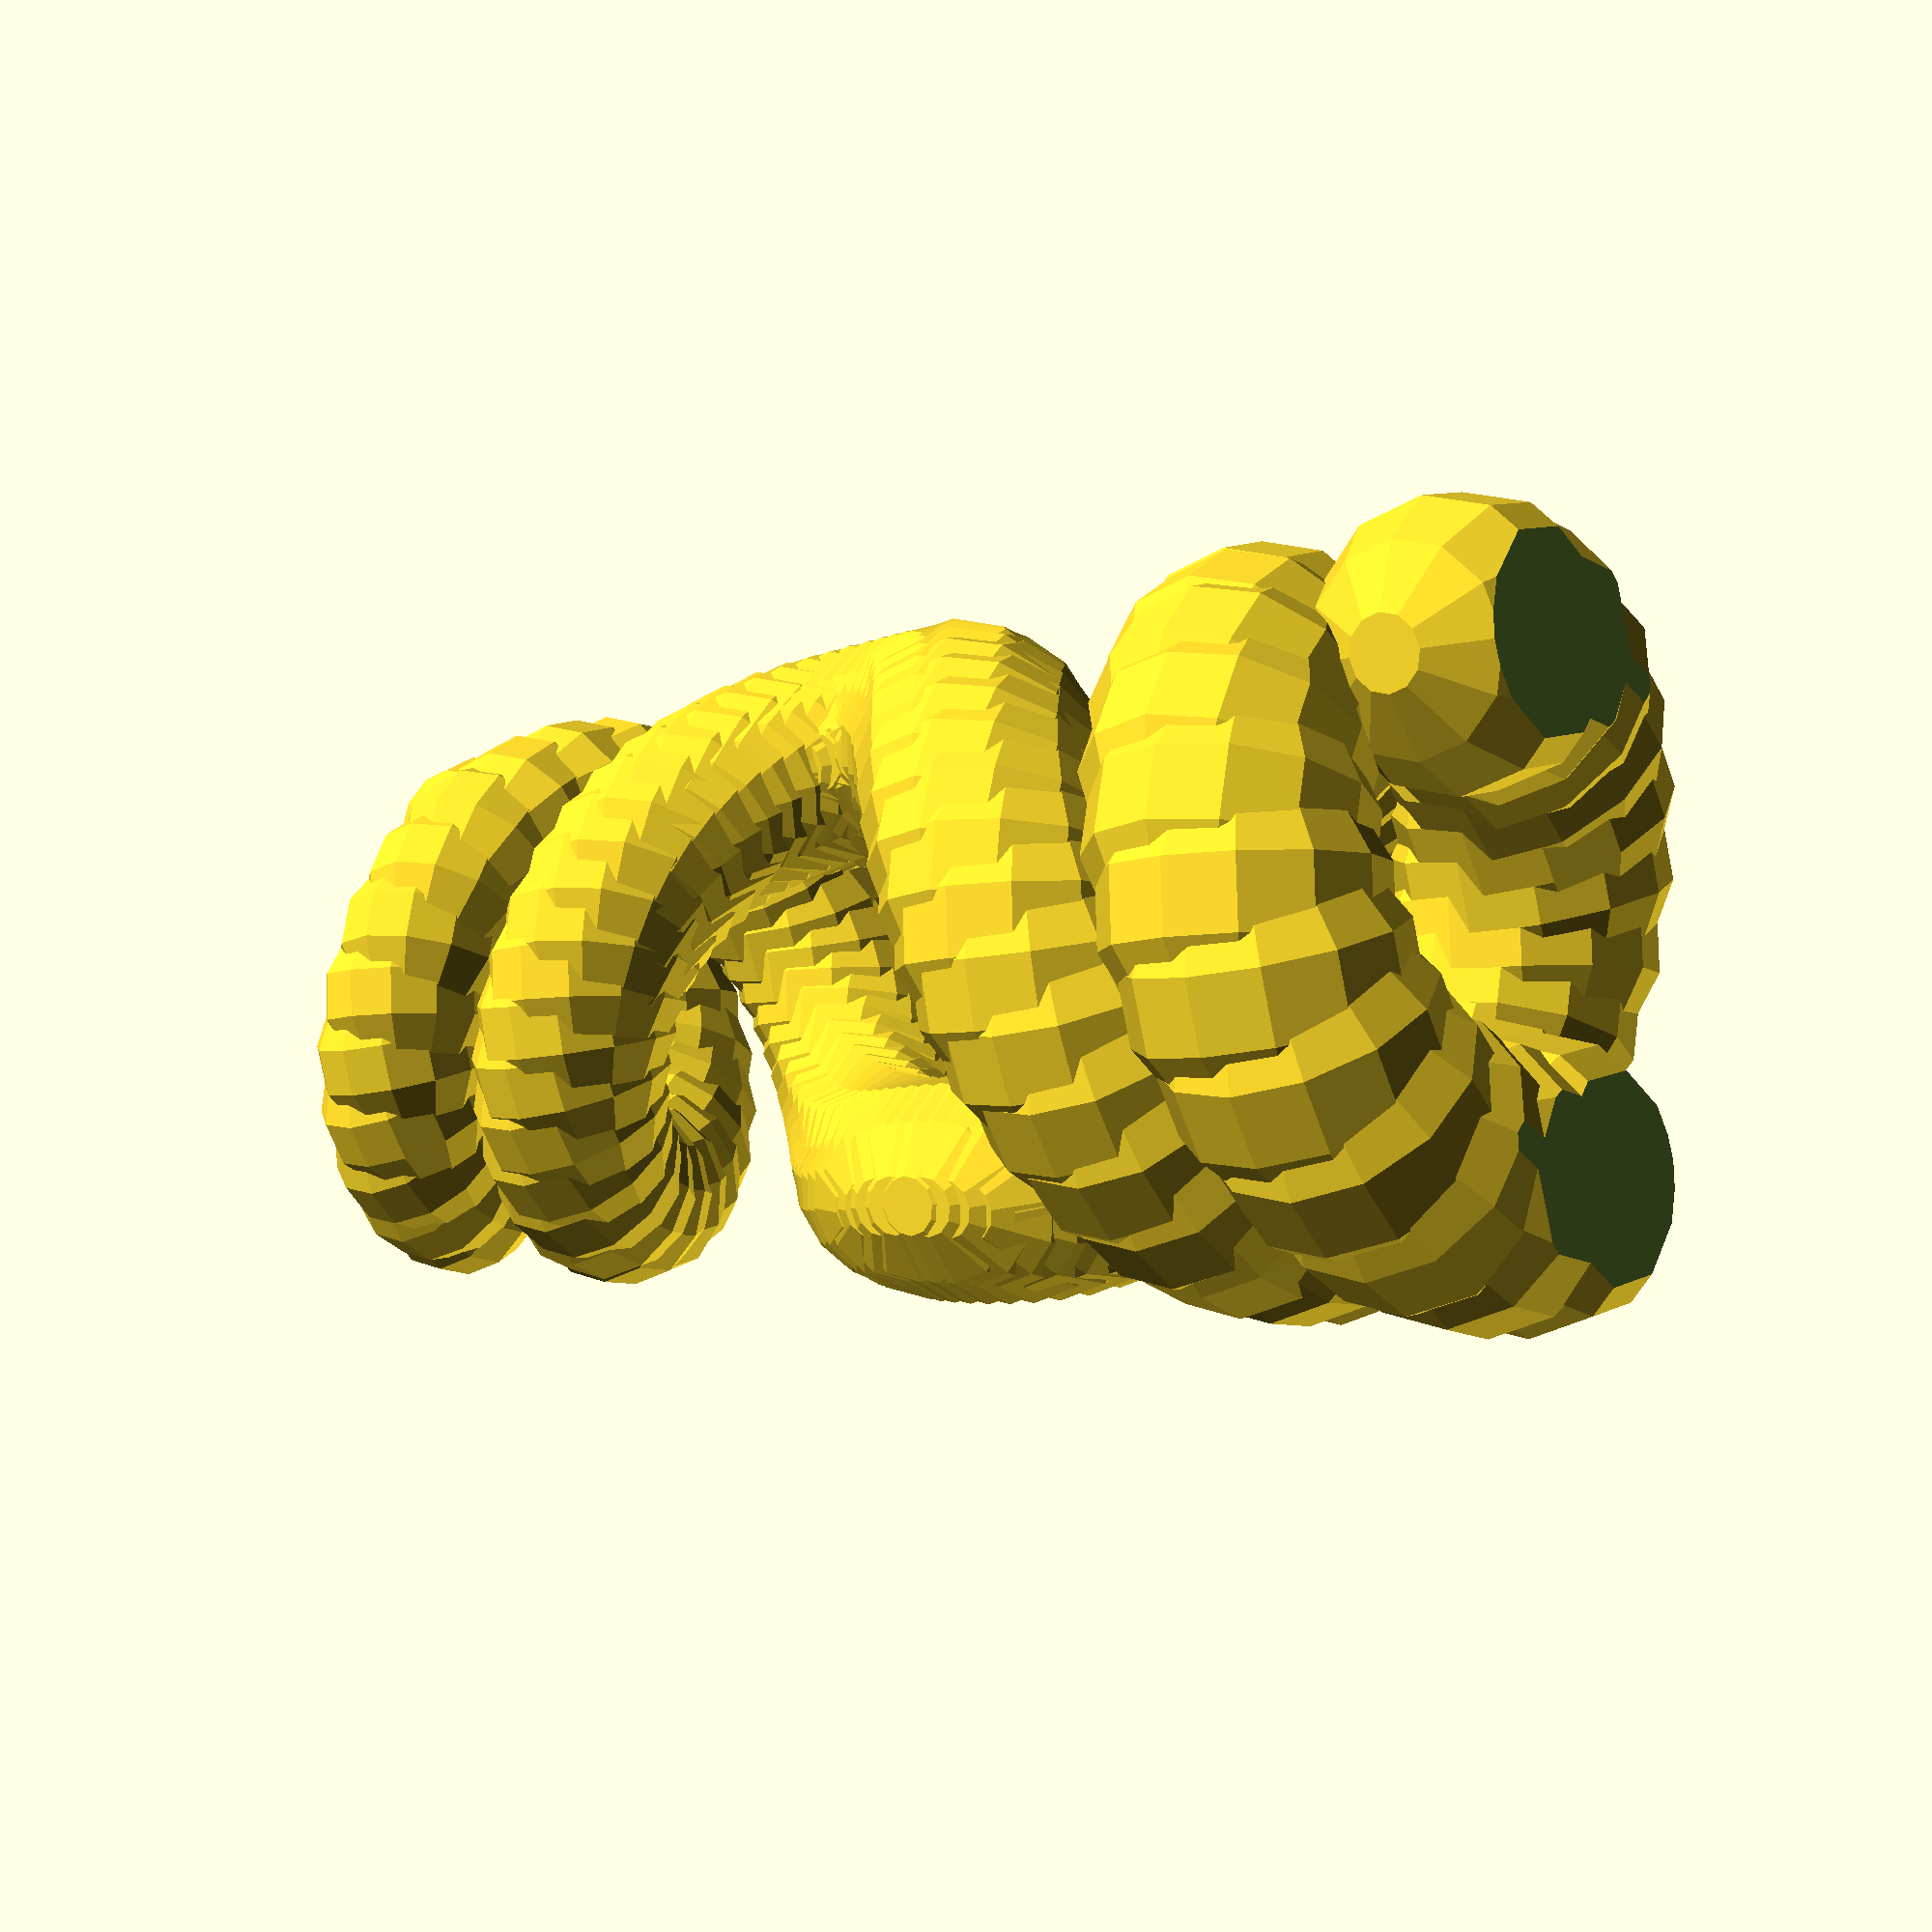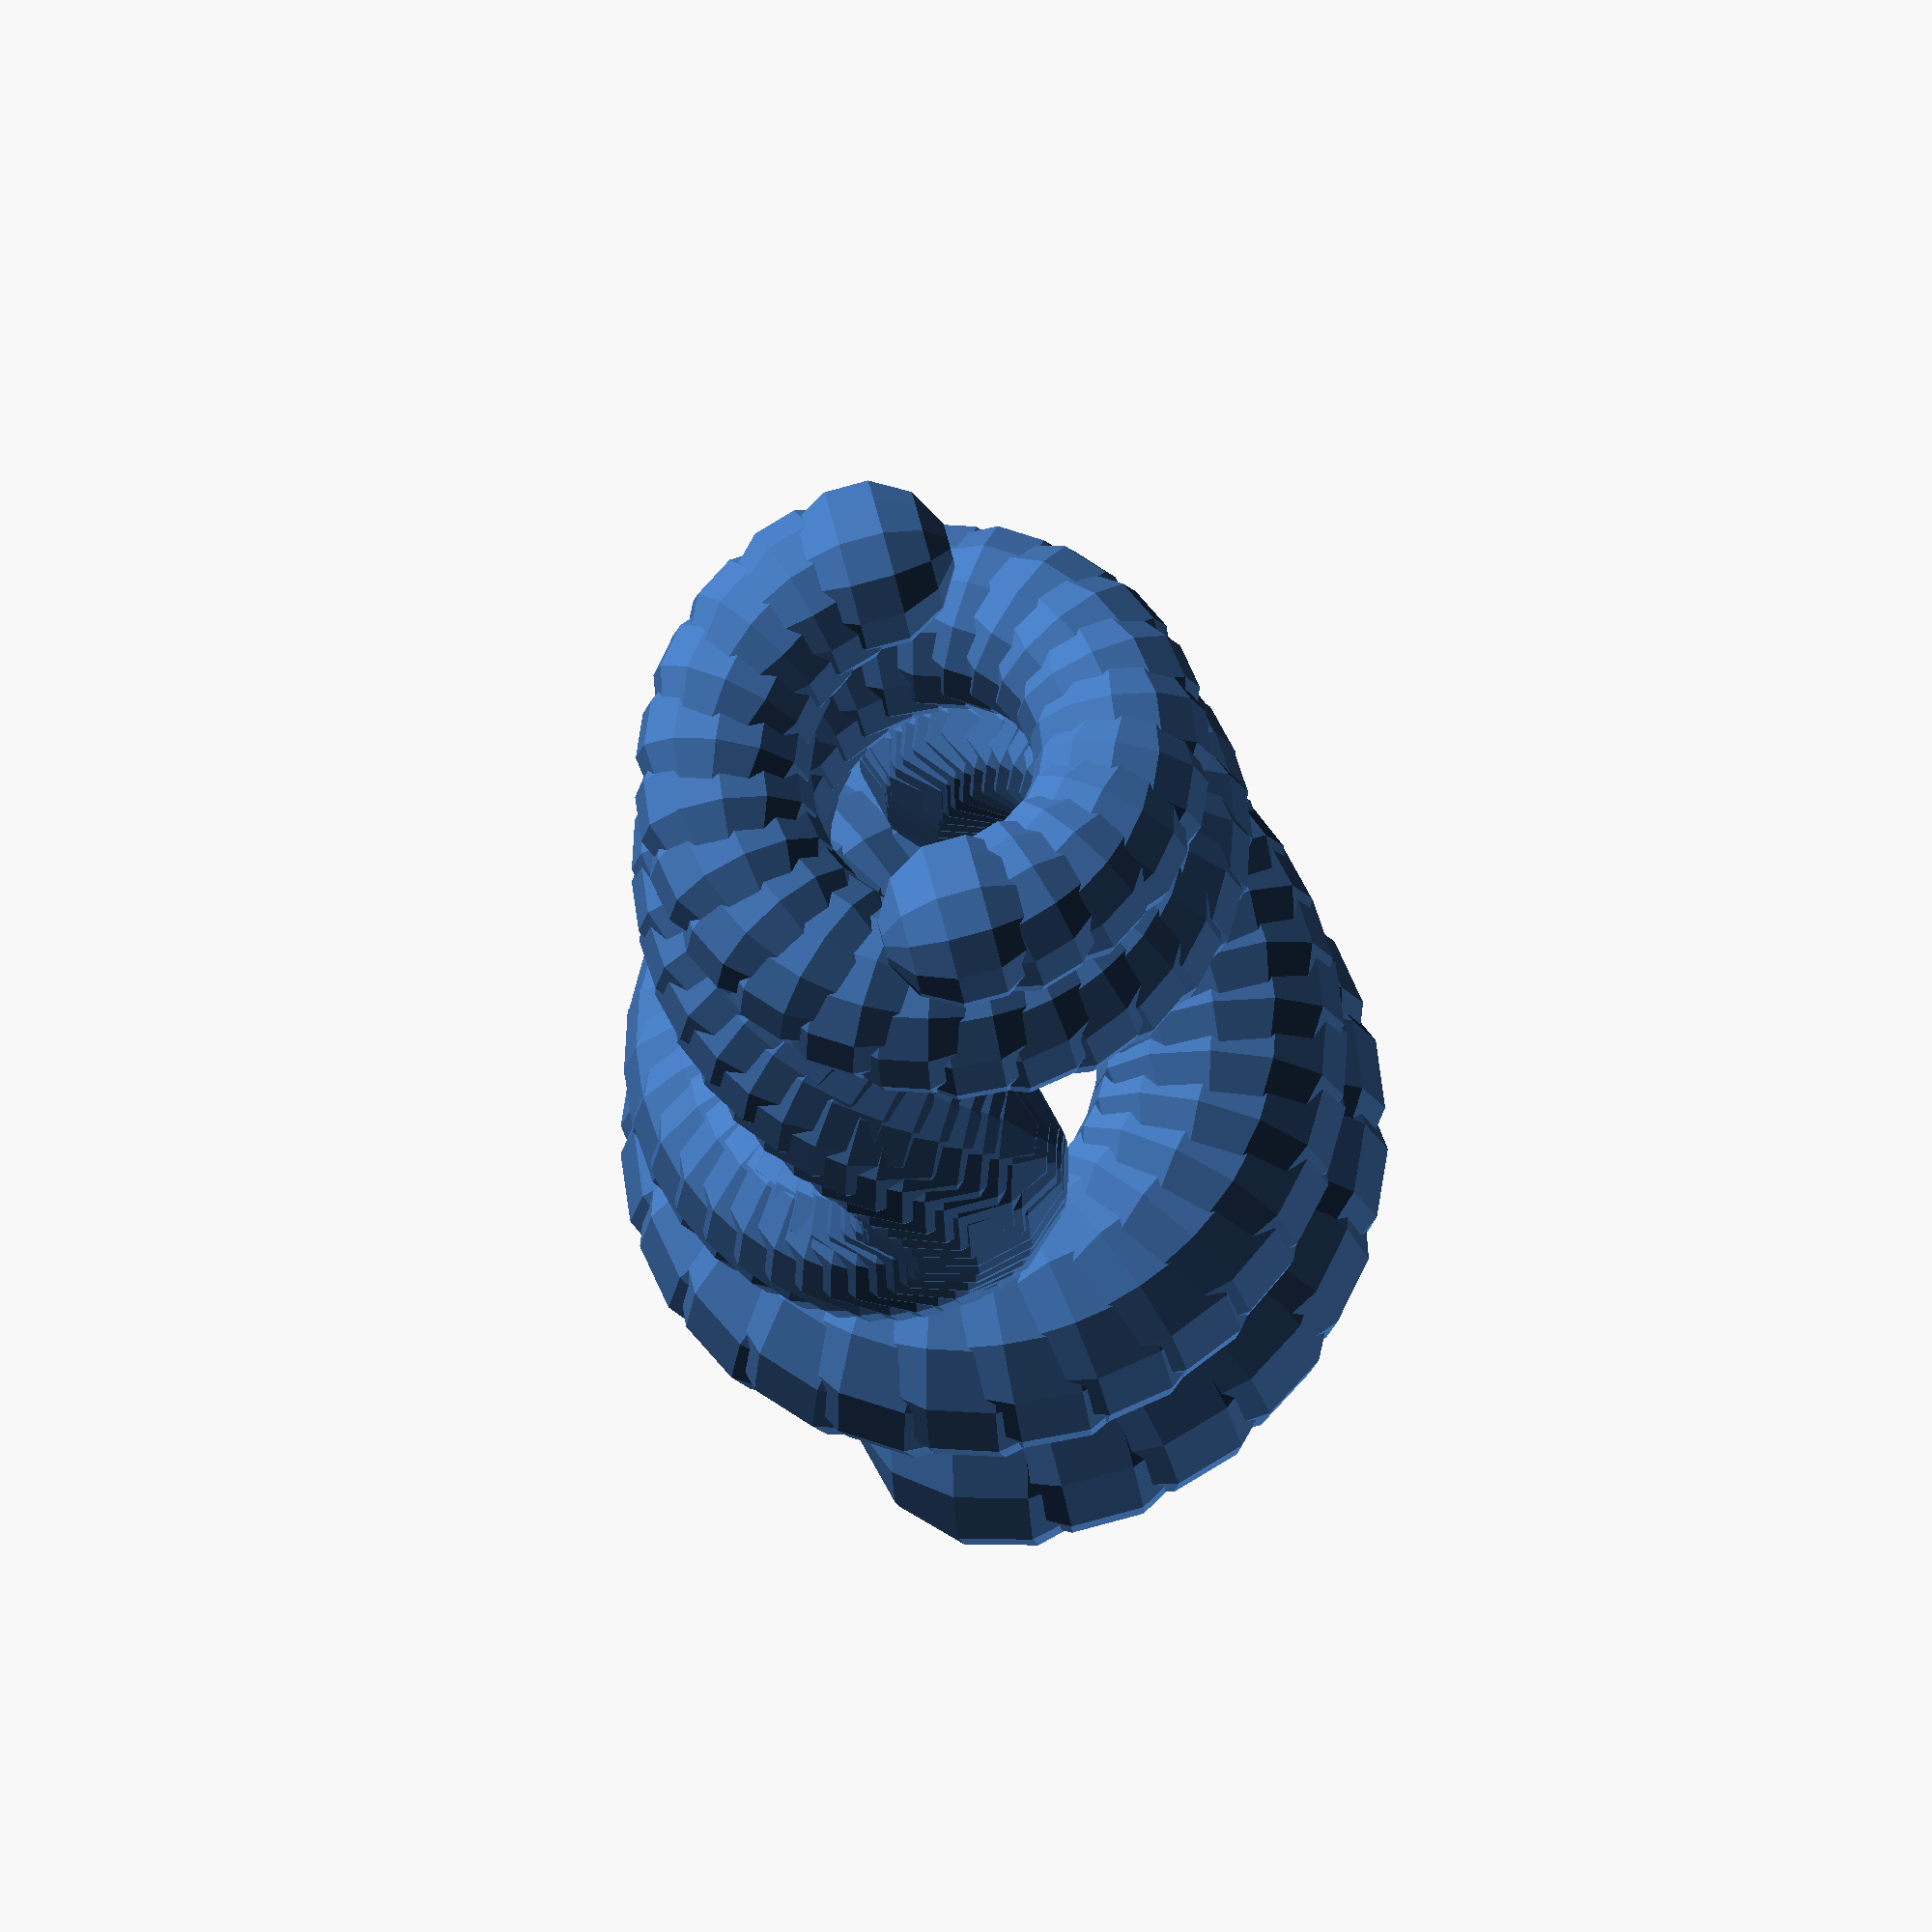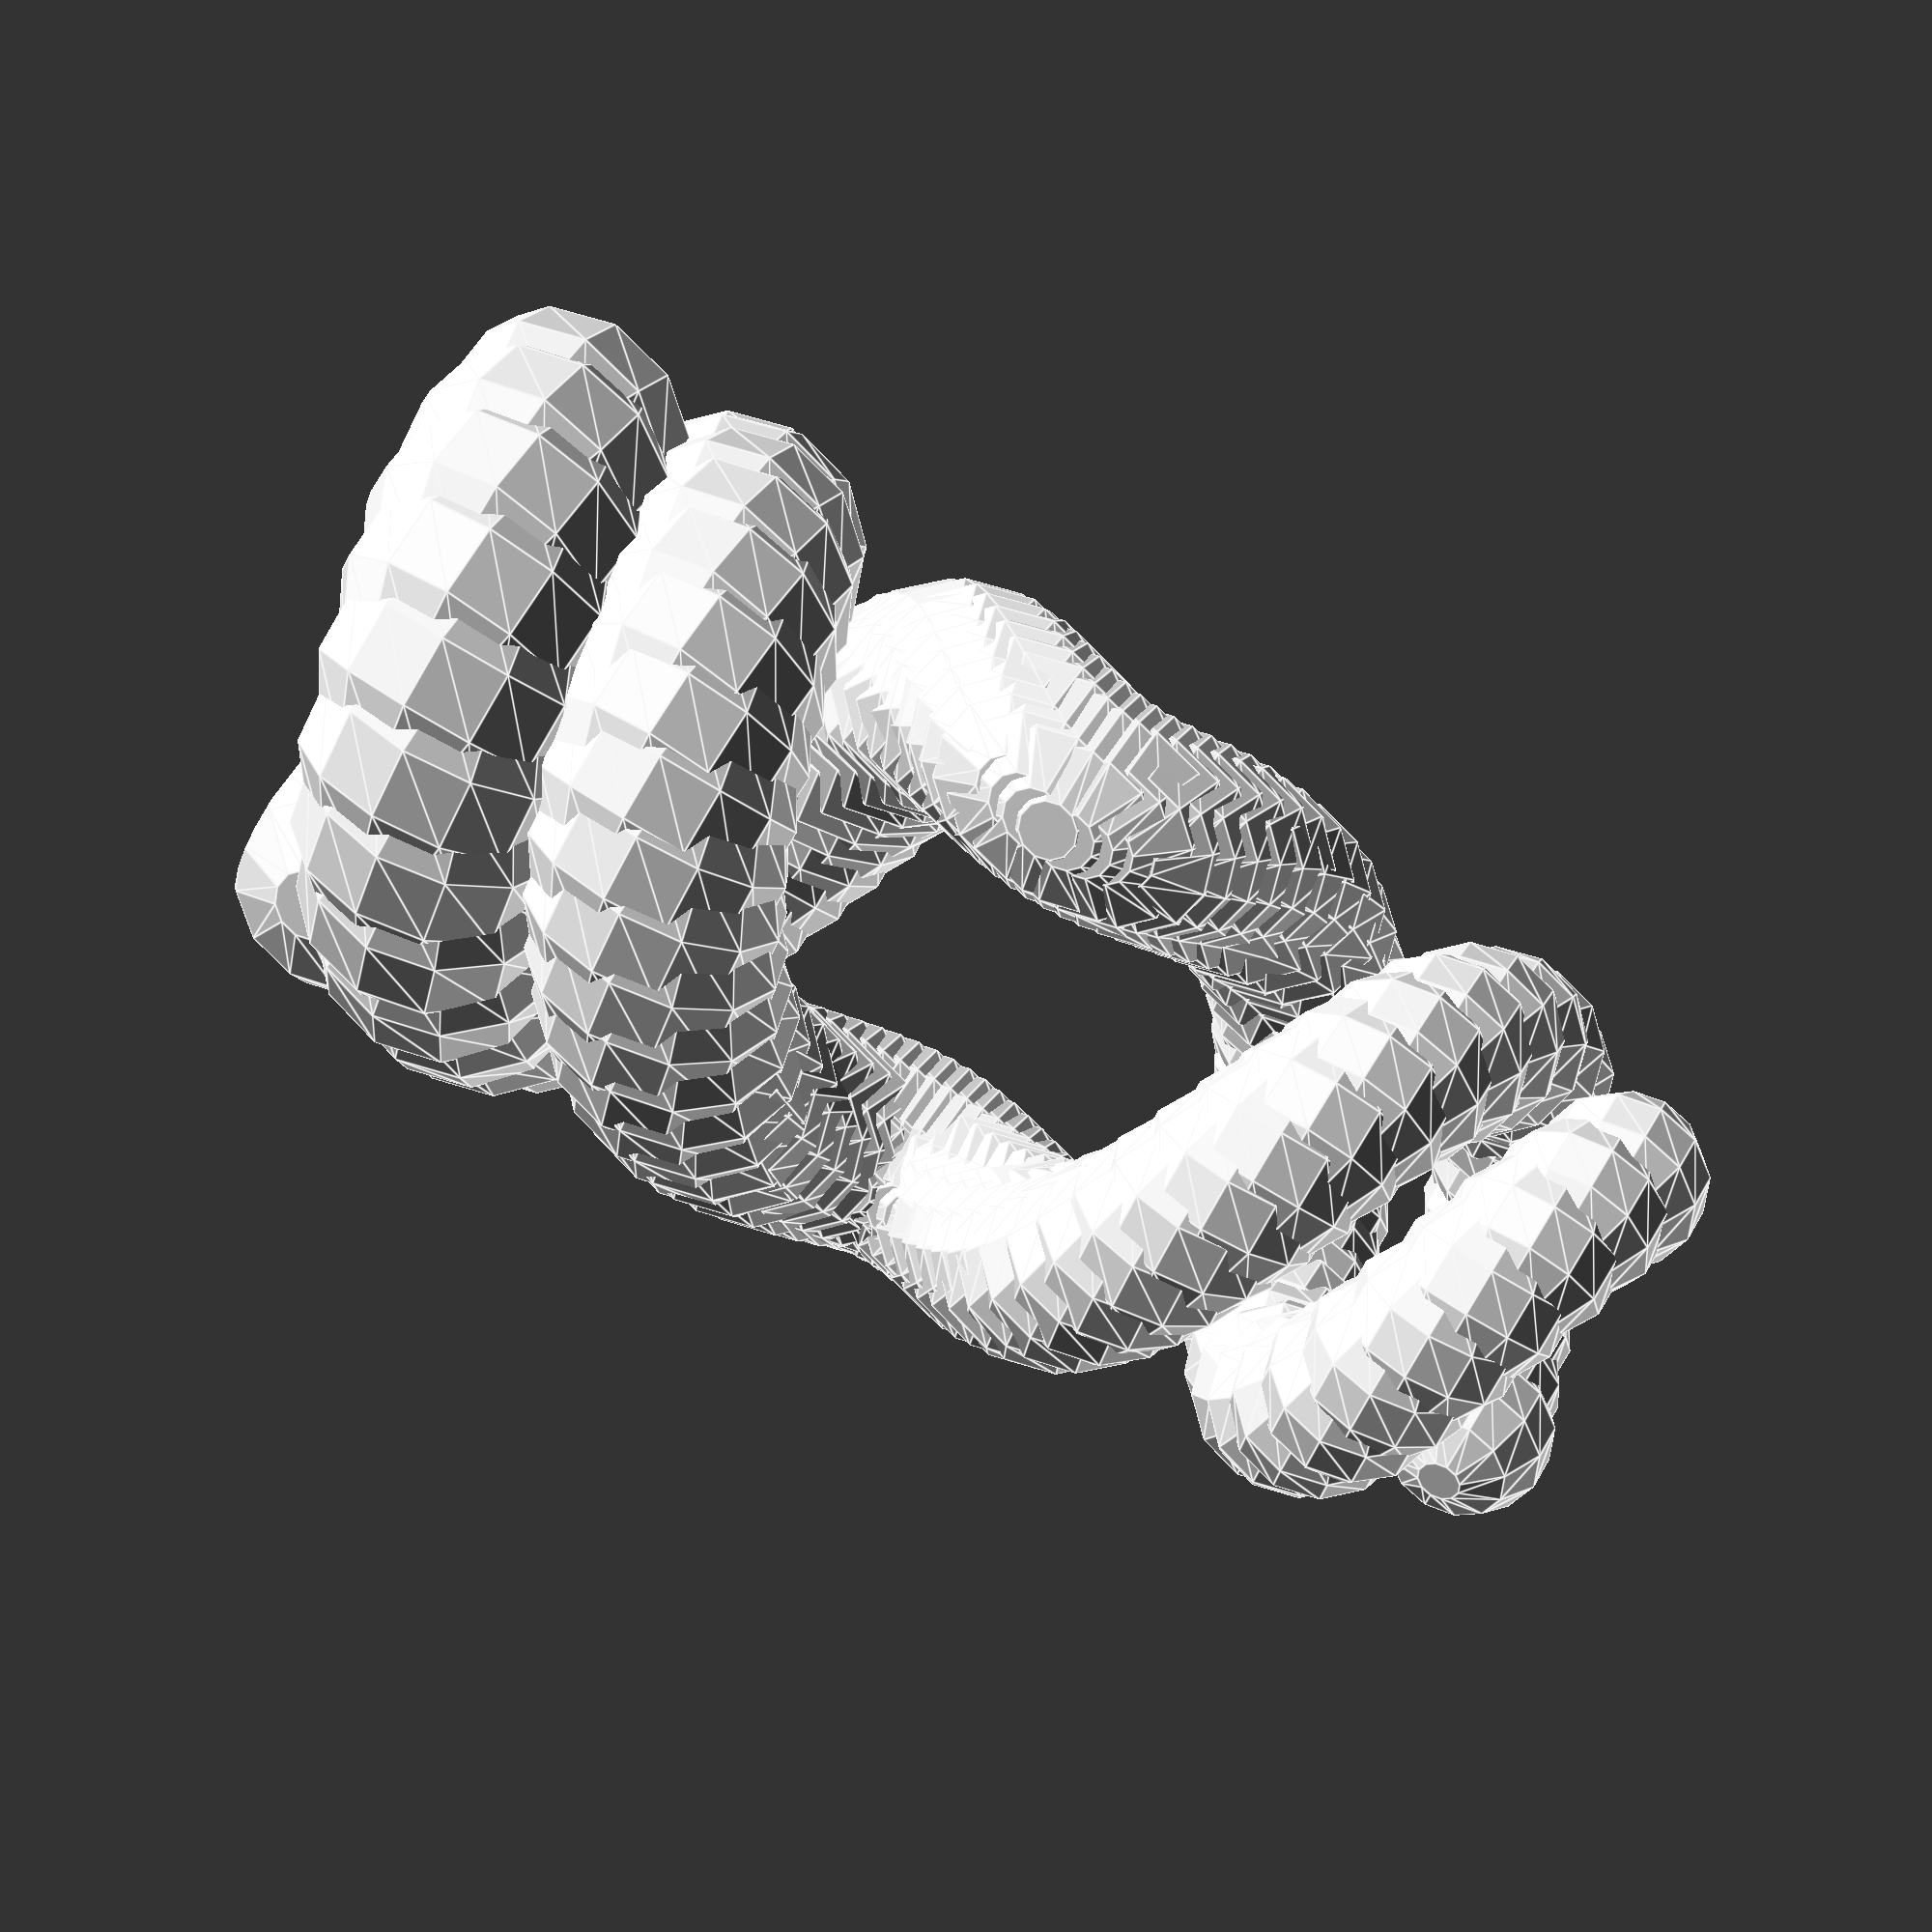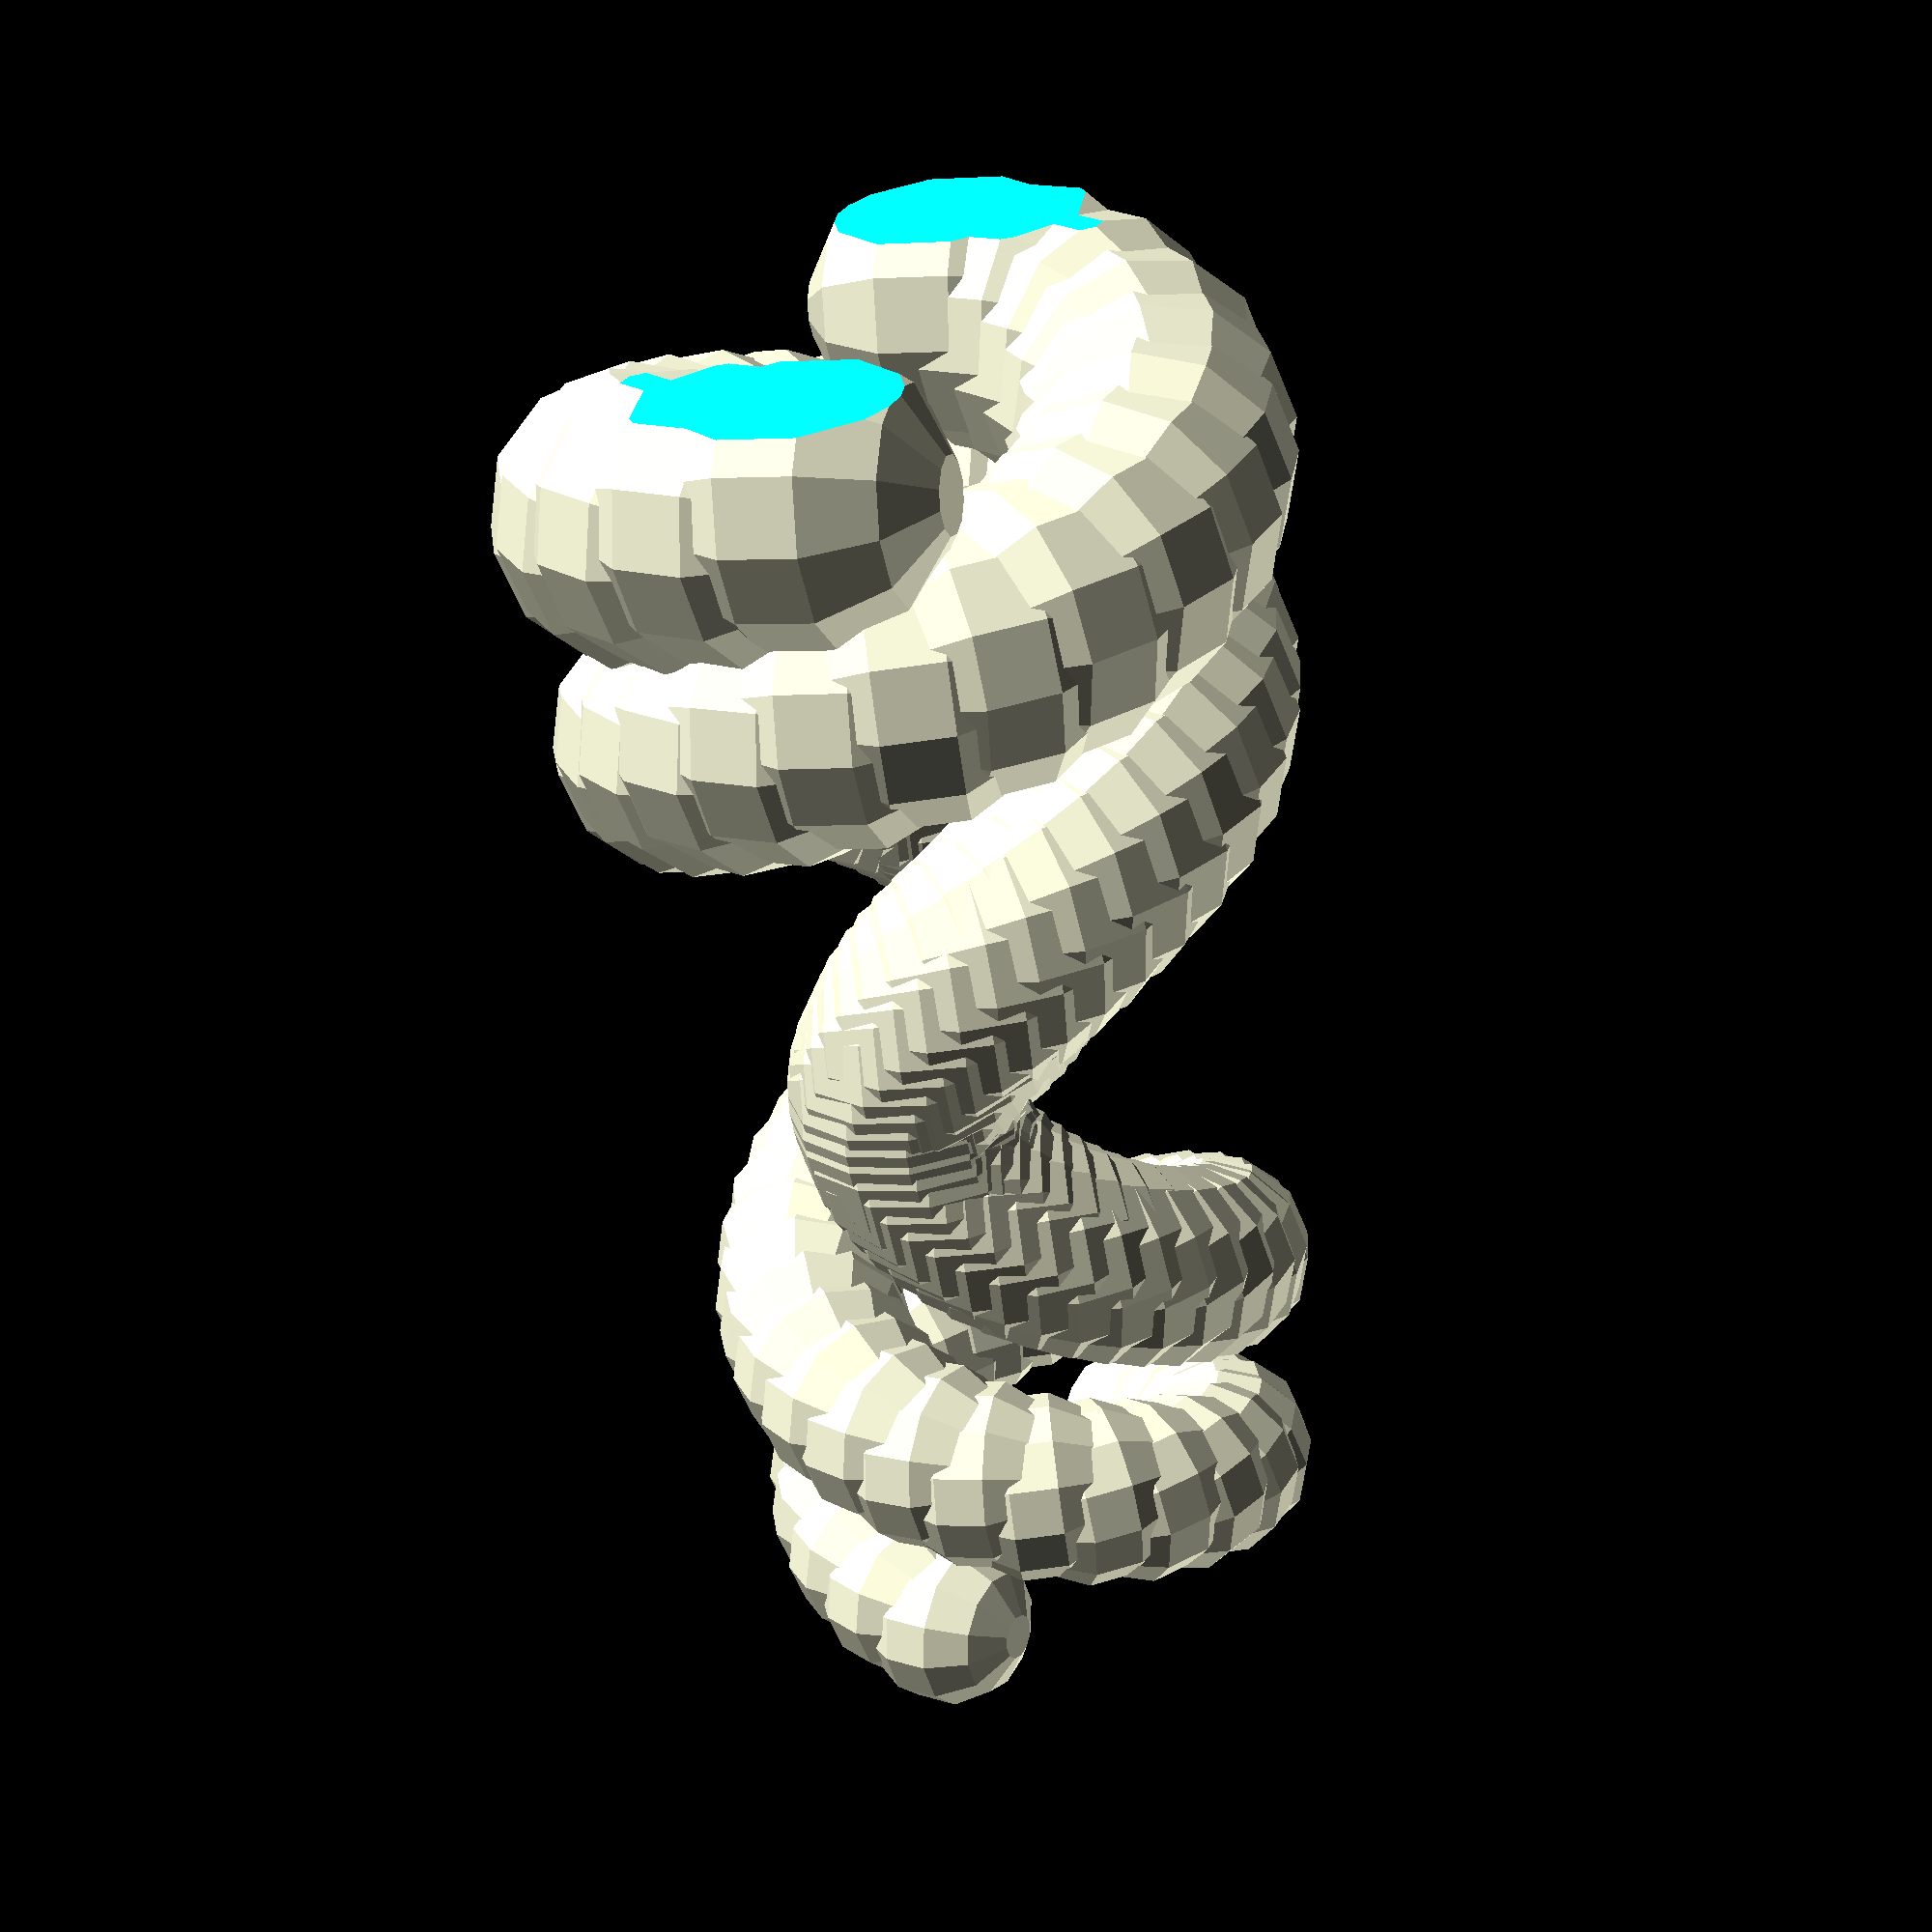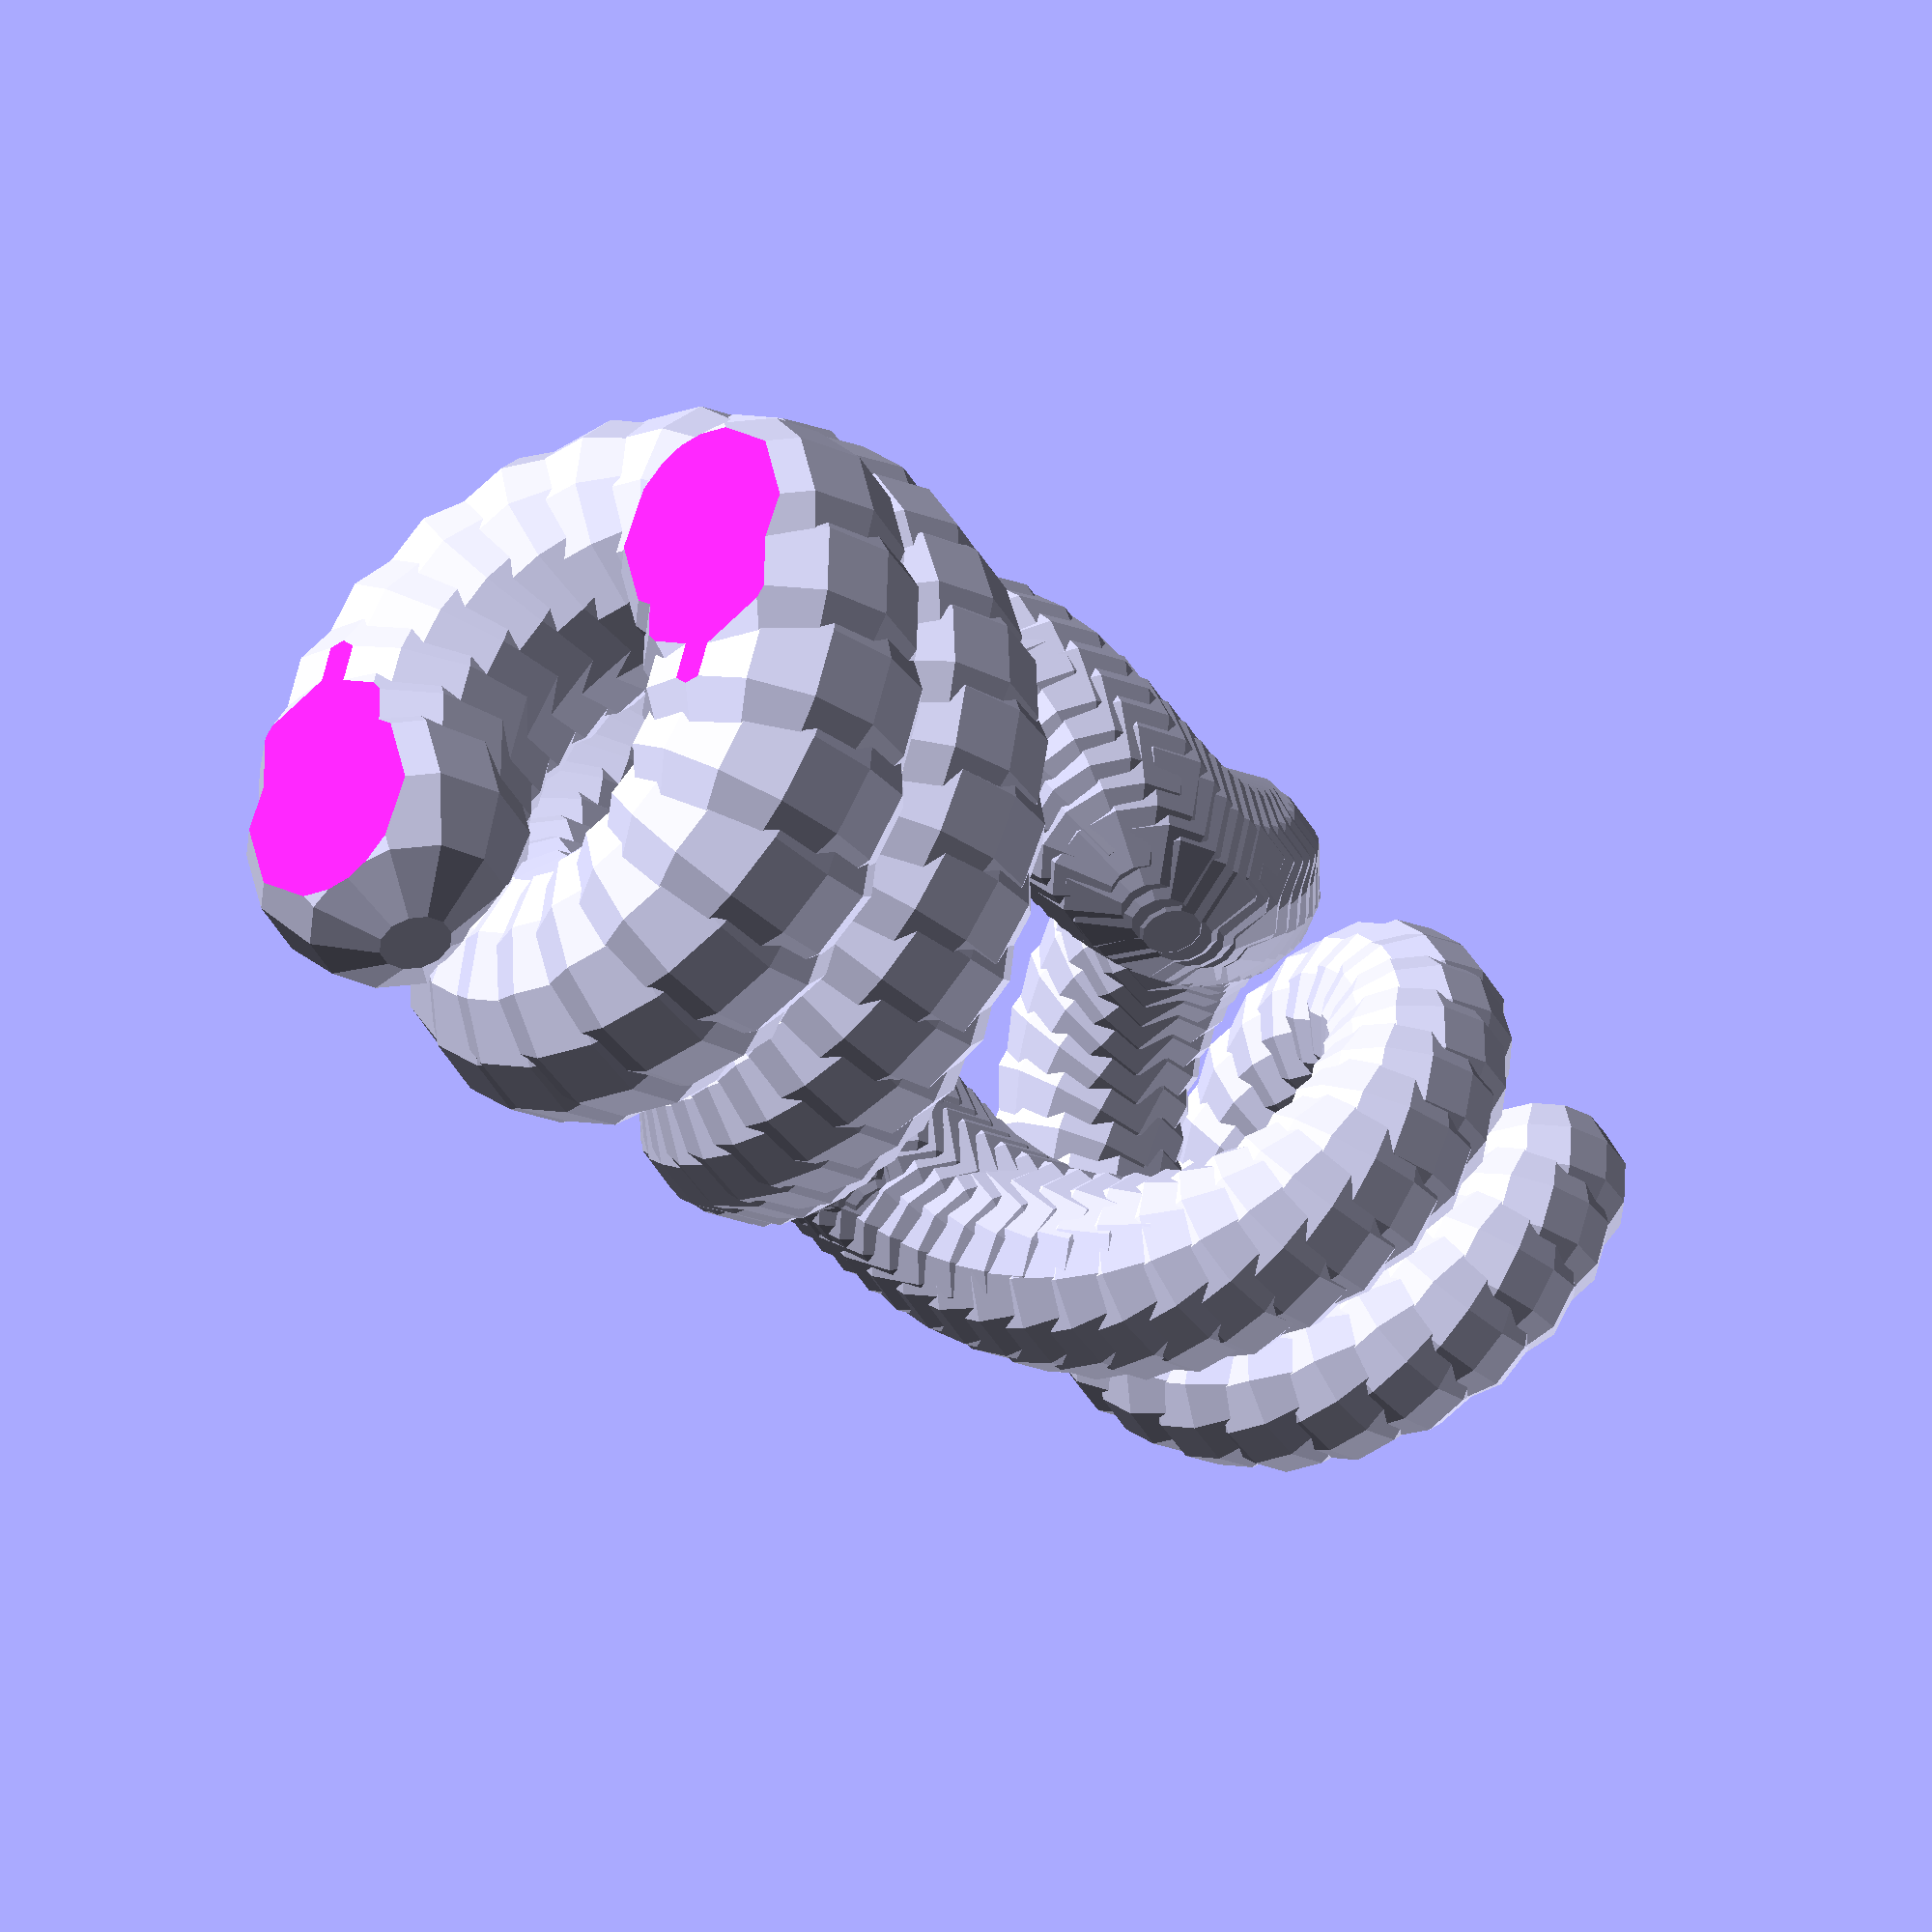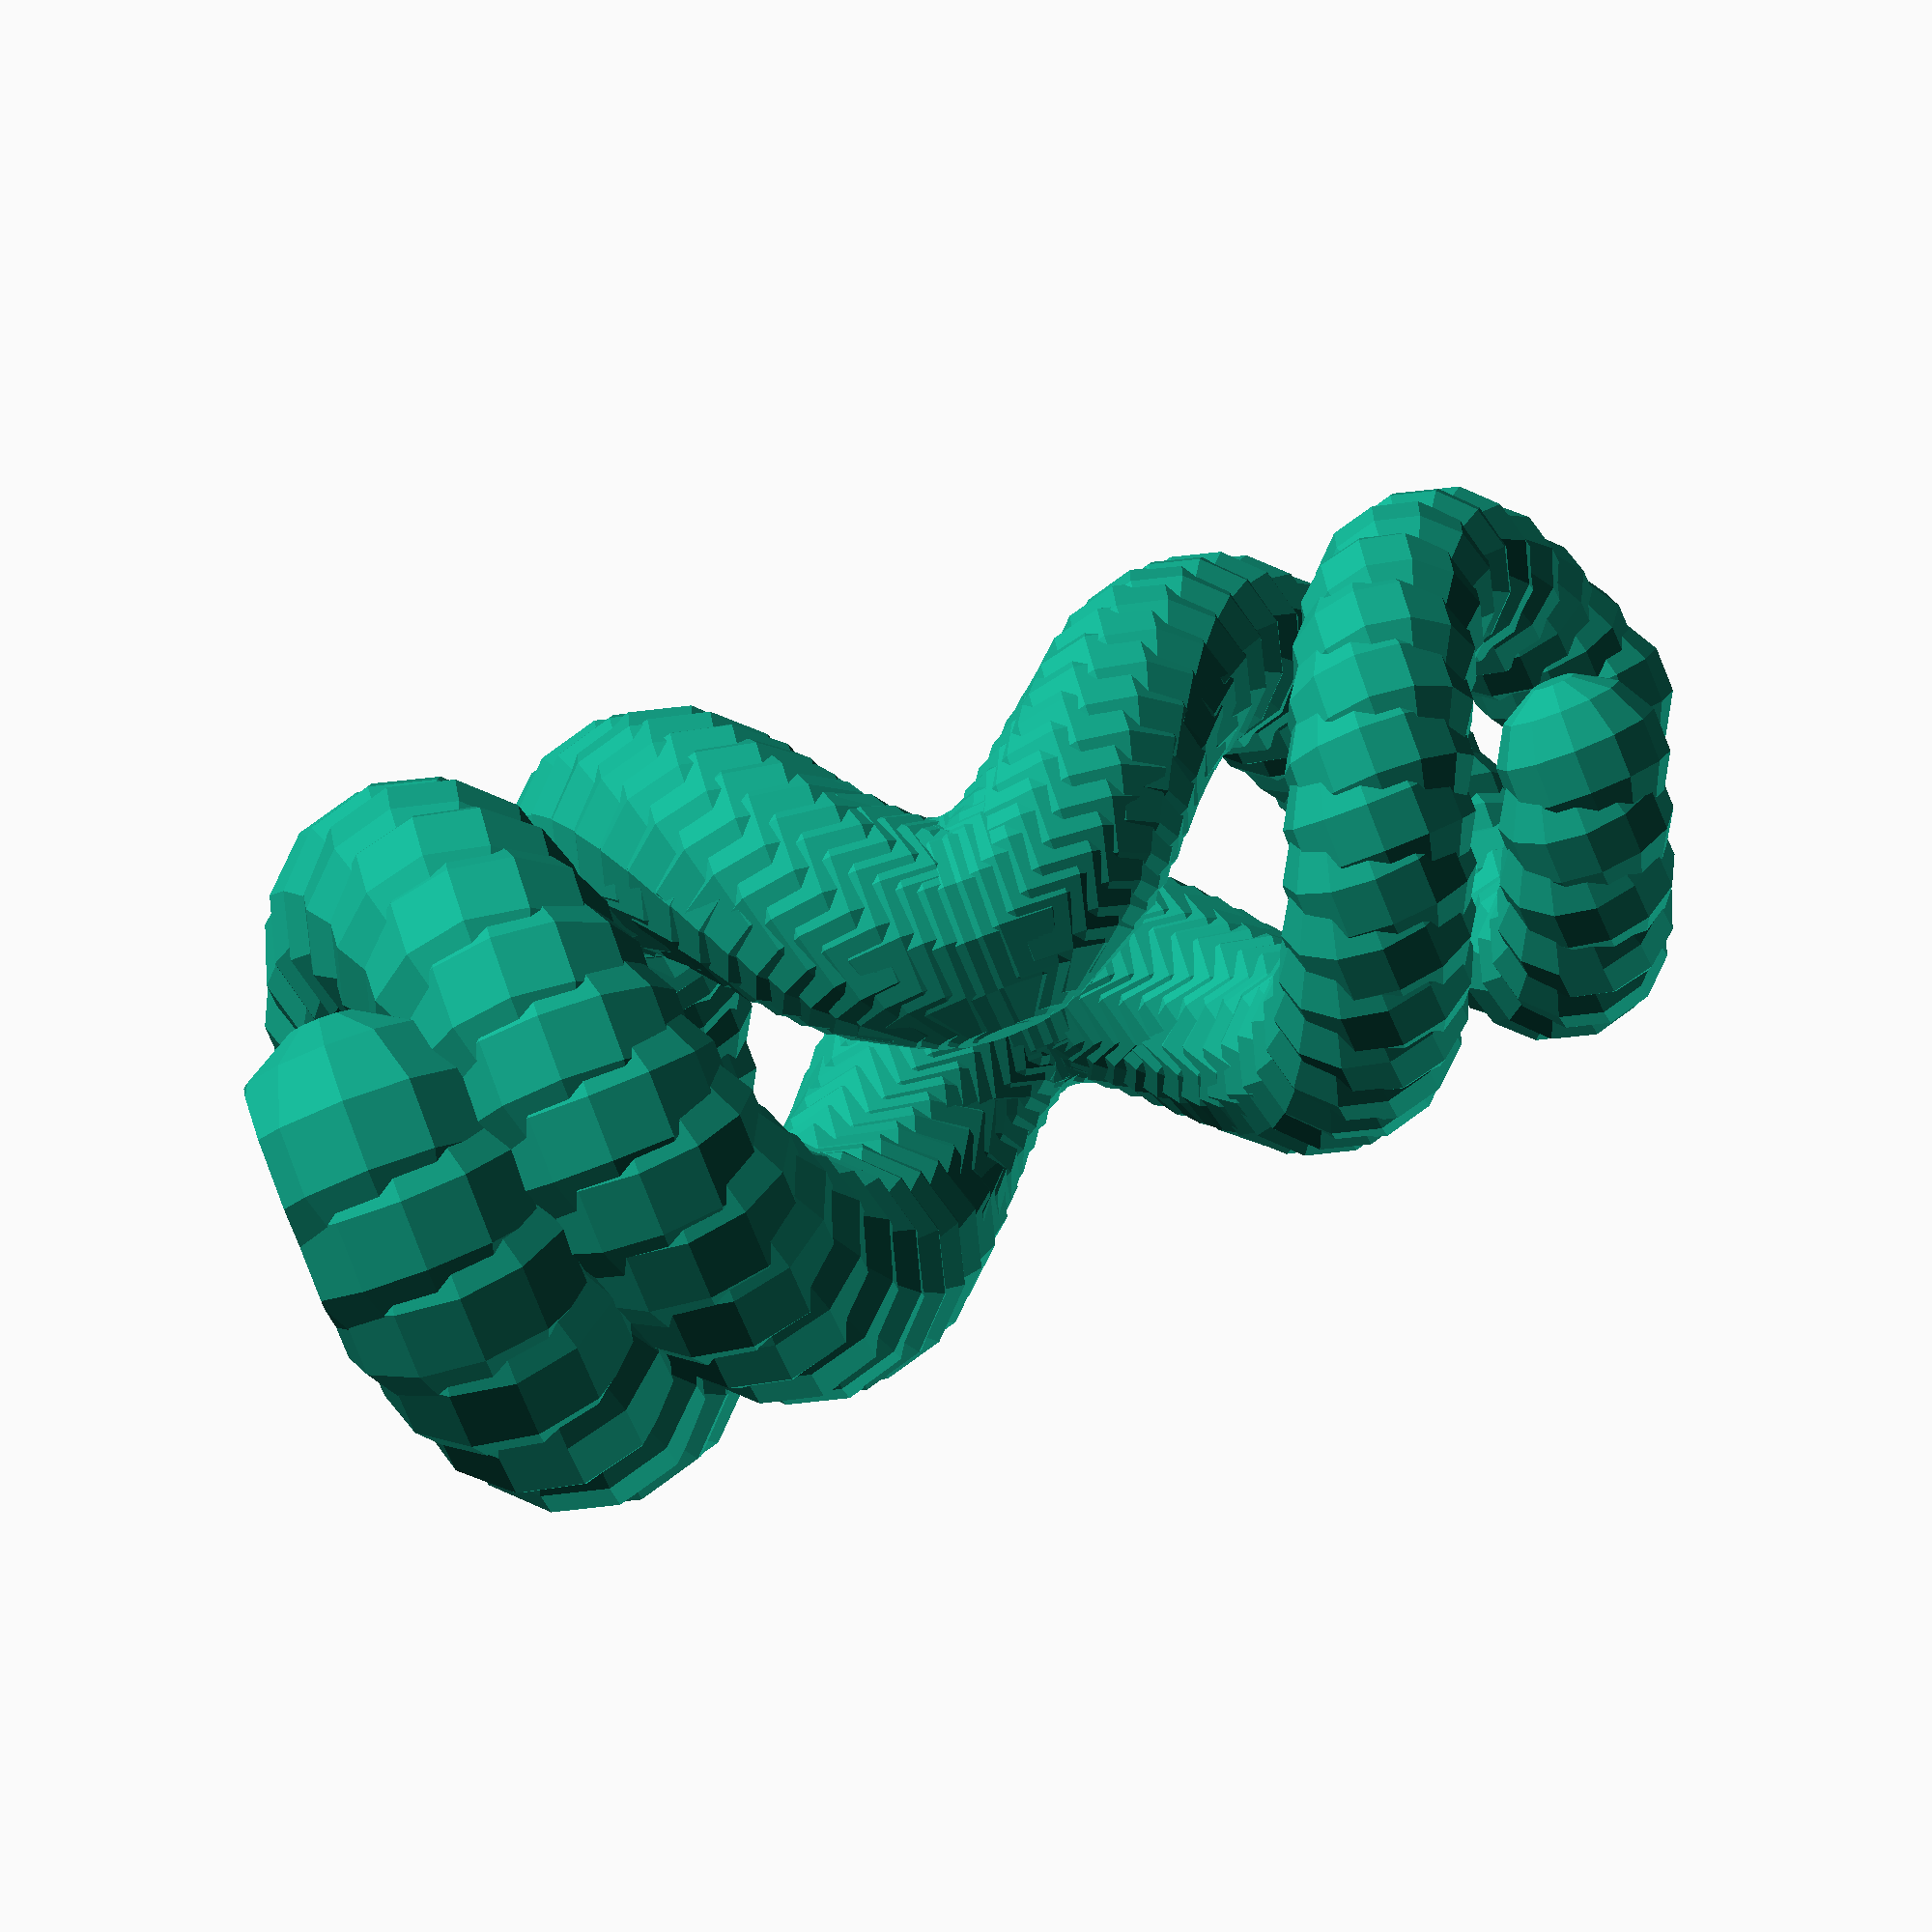
<openscad>
// by Les Hall
// started 2:06 AM Fri Jul 10 2015
// 


$fn = 12;
nozzle = 0.4;
postDiameter = 12;
numWyrms = 2;
wyrmSegments = 67;
wyrmLength = 67;
wyrmDiameter = 15;
wyrmRotations = 2;  // positive or negative for direction
wyrmPhase = 90;
wyrmRatio = 1.5;



thing();



module thing()
{
    difference()
    {
        wyrms(numWyrms, wyrmSegments, wyrmLength, 
            wyrmDiameter, wyrmRotations, wyrmPhase, 
            wyrmRatio);
    
        rotate(180, [0, 1, 0])
        cylinder(r = postDiameter/2 + wyrmDiameter, 
            h=wyrmDiameter);
    }
}



module wyrms(numWyrms, wyrmSegments, wyrmLength, 
    wyrmDiameter, wyrmRotations, wyrmPhase, 
    wyrmRatio)
{
    for (w = [0 : numWyrms-1], s = [0 : wyrmSegments-1])
    {
        segmentDiameter = 
            (wyrmSegments*(1+wyrmRatio) - s) / 
            (wyrmSegments*(1+wyrmRatio) ) * 
            wyrmDiameter;
        r = postDiameter/2 - nozzle + segmentDiameter/2;
        theta = wyrmRotations * 360 / numWyrms * sin(180 * s / wyrmSegments) + wyrmPhase;
        dL = wyrmLength / wyrmSegments;
        
        rotate(theta + 360 * w / numWyrms)
        translate([r, 0, 0])
        translate([0, 0, s * dL + wyrmDiameter * 0.33])
        rotate(atan2(r*theta, dL), [1, 0, 0])
        sphere(segmentDiameter/2);
    }    
}



</openscad>
<views>
elev=7.6 azim=12.7 roll=126.3 proj=p view=solid
elev=19.6 azim=182.4 roll=4.3 proj=o view=solid
elev=104.7 azim=231.1 roll=238.4 proj=p view=edges
elev=63.2 azim=344.5 roll=187.5 proj=p view=wireframe
elev=214.3 azim=284.7 roll=320.1 proj=o view=solid
elev=260.2 azim=197.9 roll=248.8 proj=o view=wireframe
</views>
